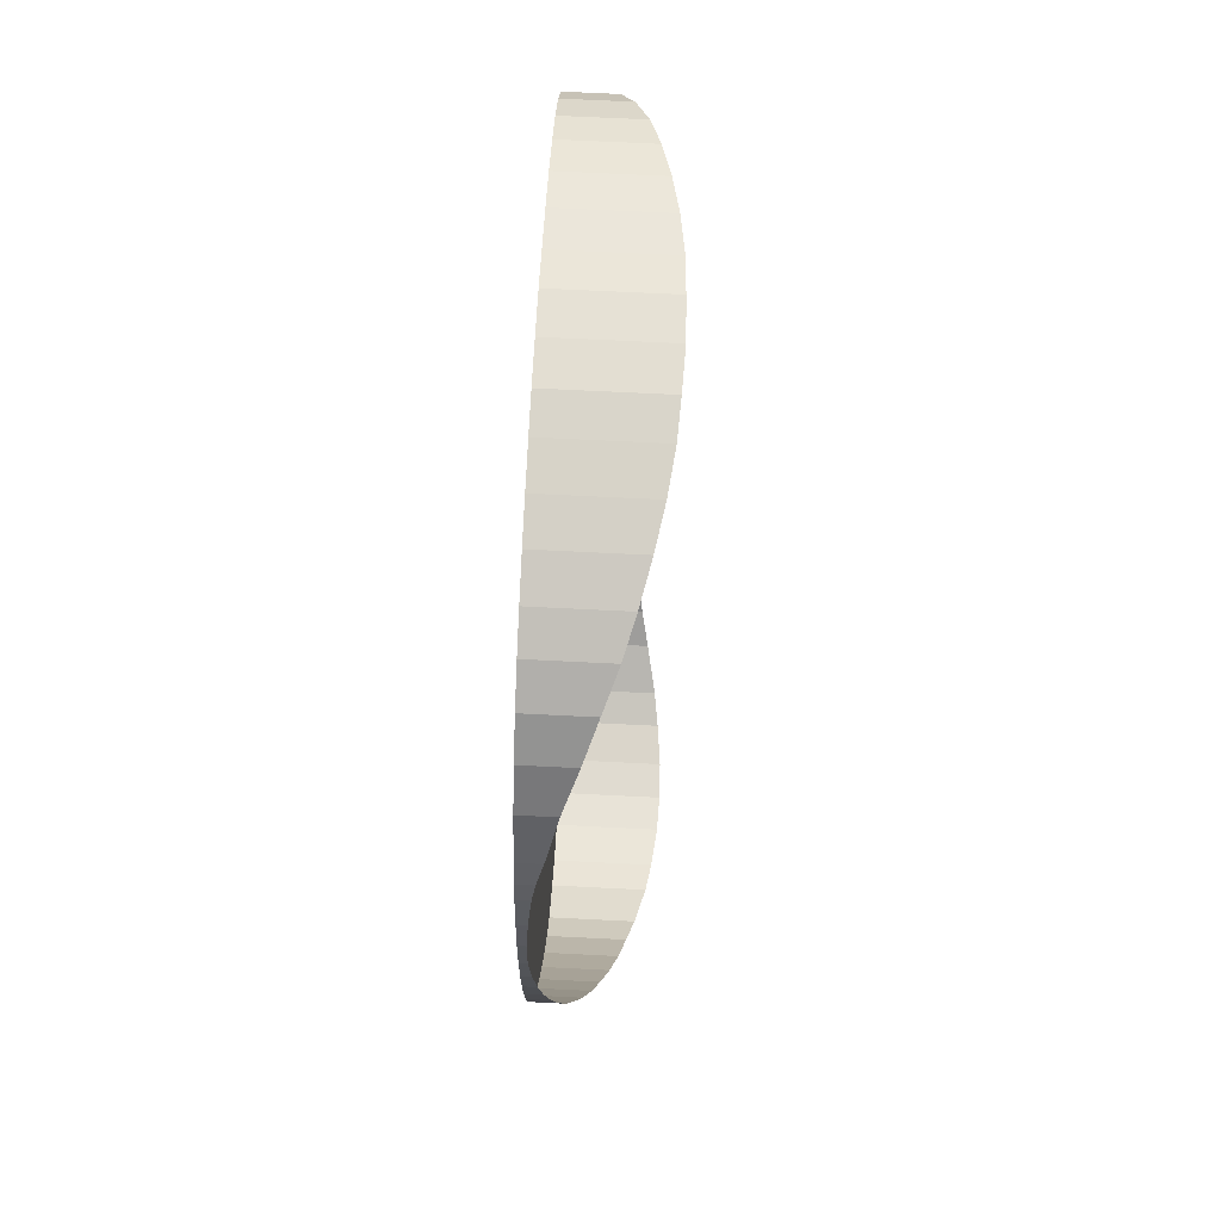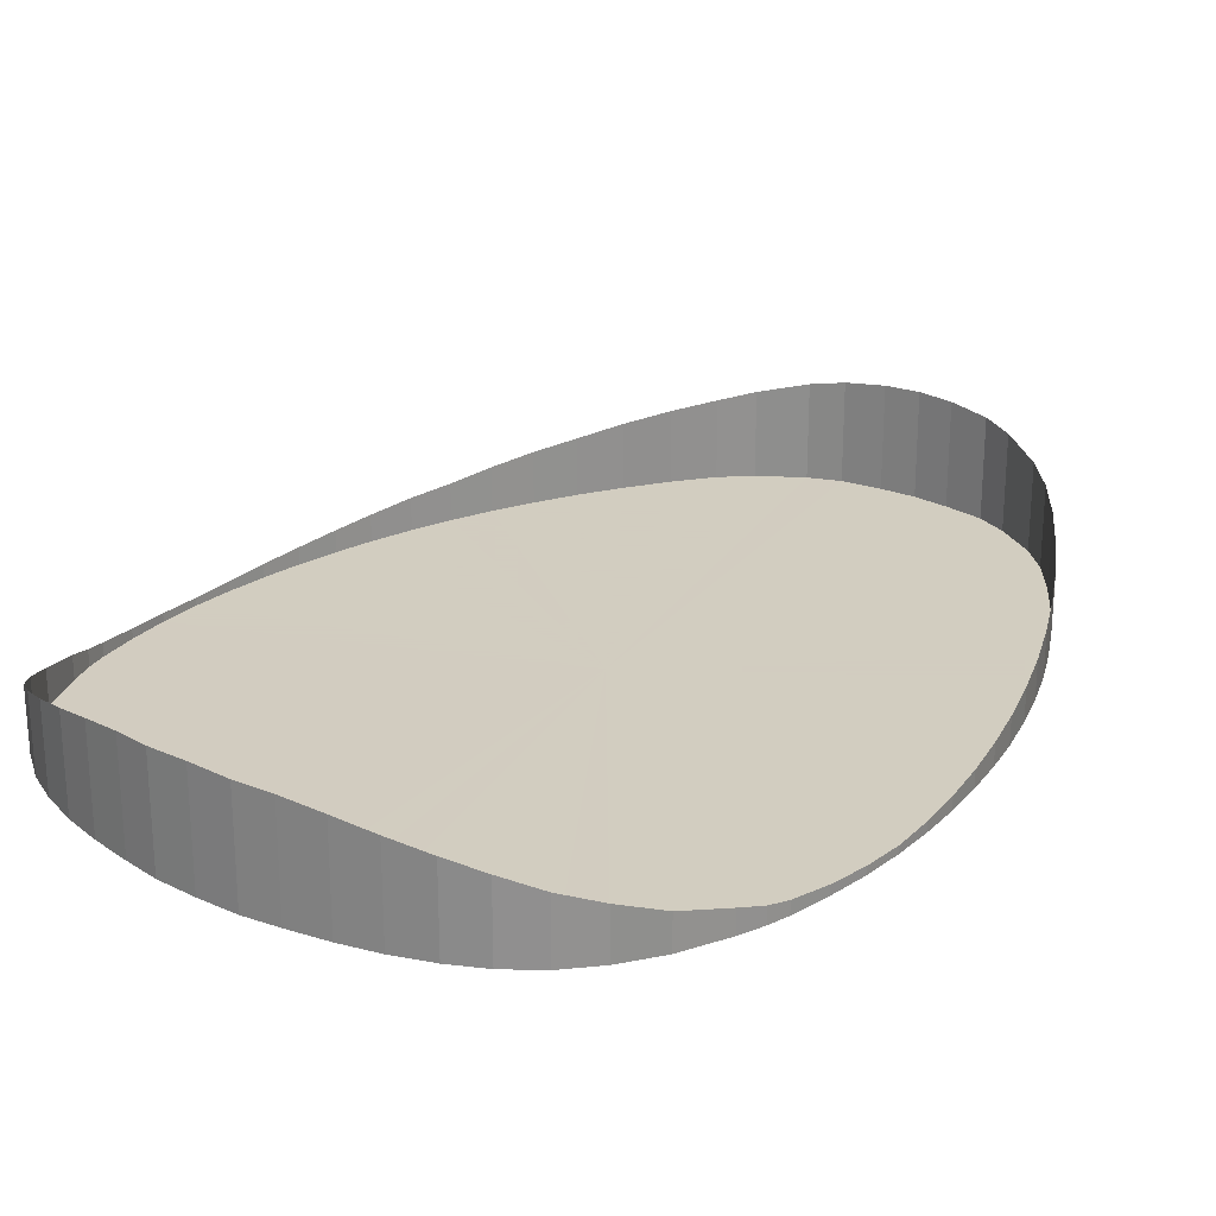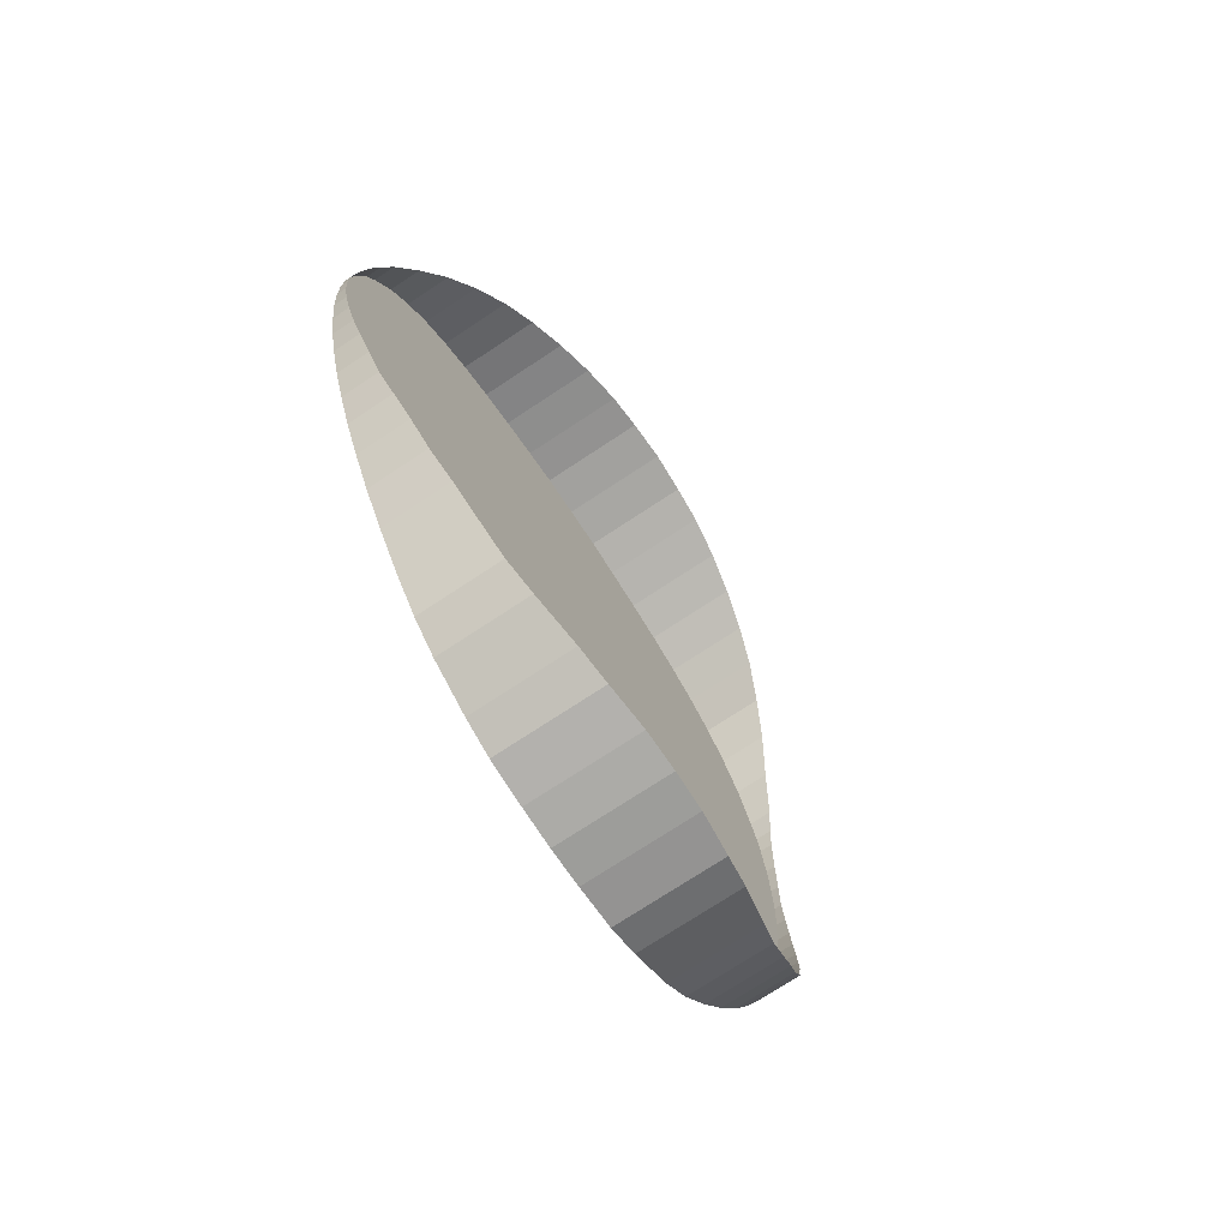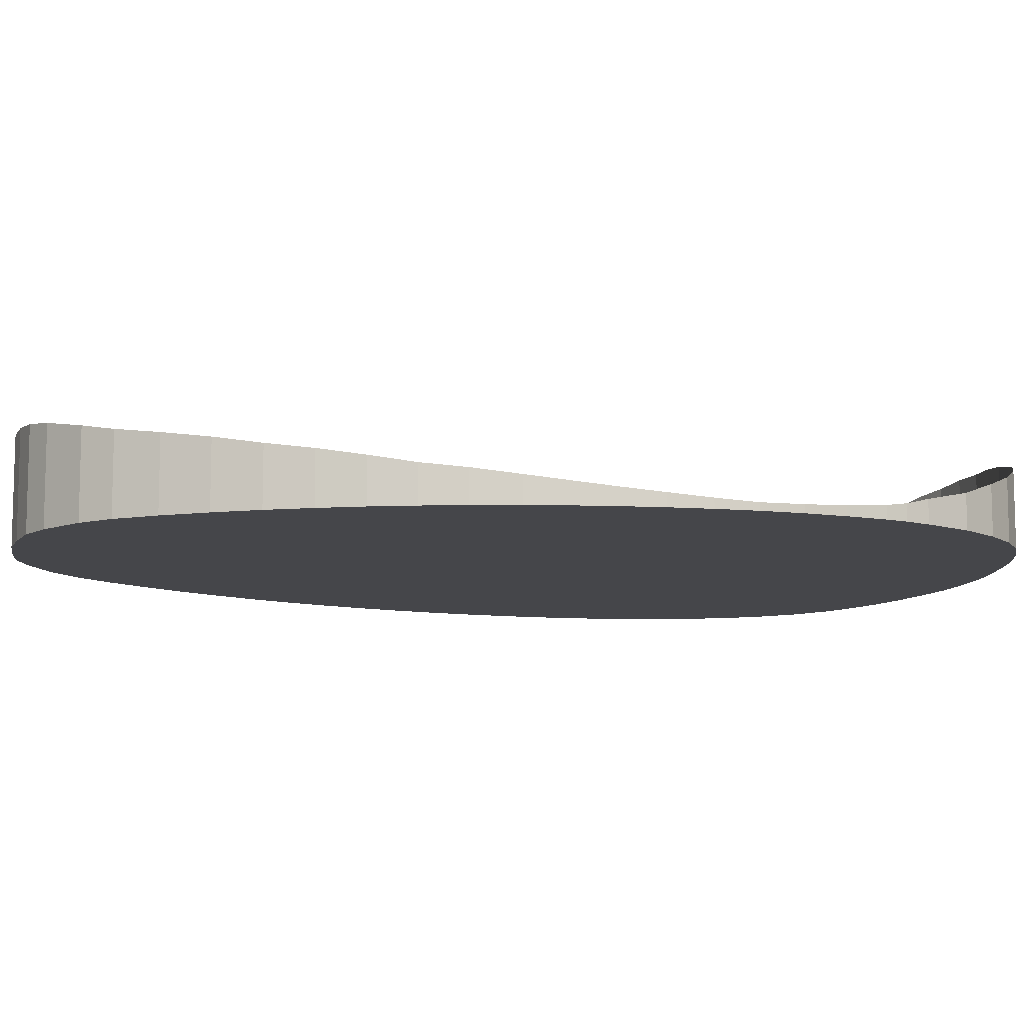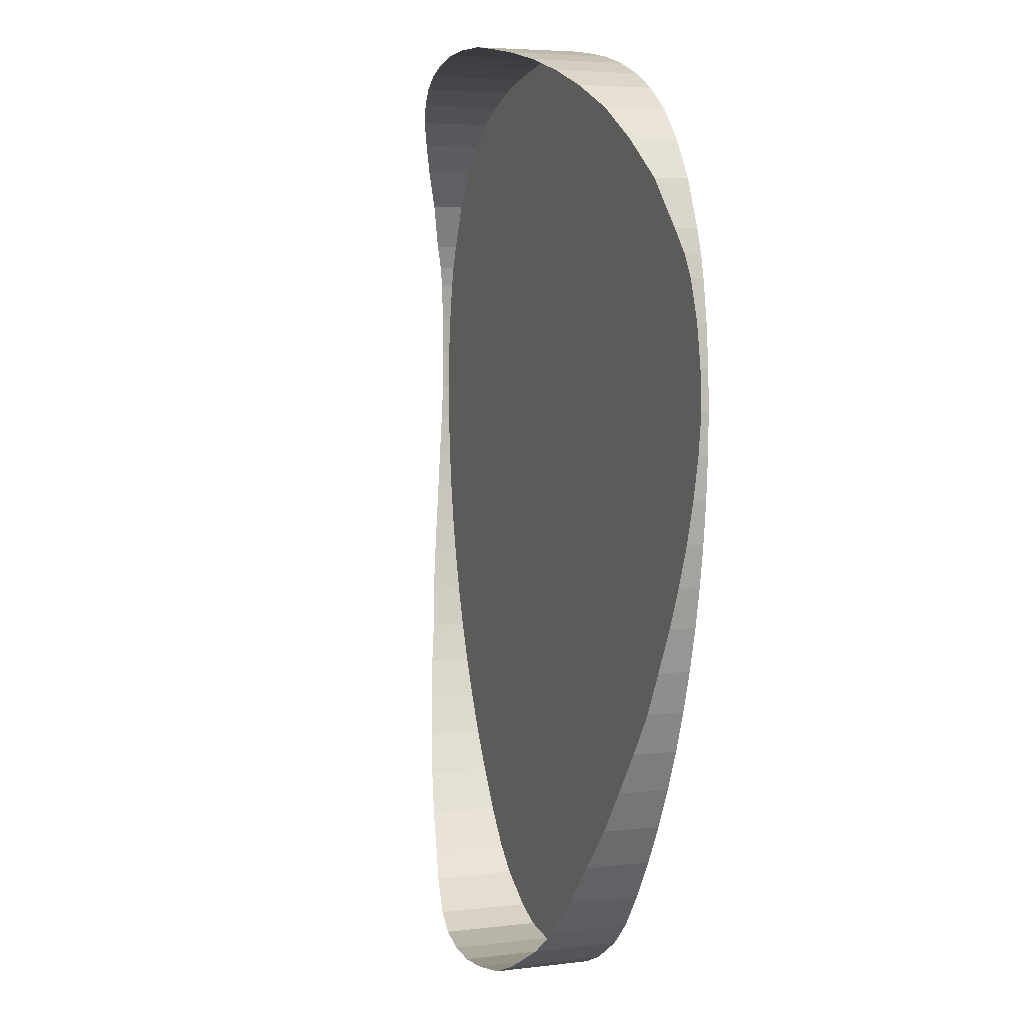
<metadata>
{"format":"obj","ext":"obj","renderer":"f3d","projection":"perspective","resolution":1024,"background":"white","views":[{"elev":66.0,"azim":-87.1,"up":"+Y"},{"elev":24.3,"azim":-142.3,"up":"+Z"},{"elev":-73.3,"azim":-56.5,"up":"+Y"},{"elev":-9.9,"azim":75.1,"up":"+Z"},{"elev":5.3,"azim":69.3,"up":"+Y"}]}
</metadata>
<code>
g default
v -0.02496 -0.006075 0.1104
v -0.03472 7.9e-05 0.1082
v -0.05347 0.02364 0.1034
v -0.07957 0.1535 0.09134
v -0.04098 0.005977 0.1065
v -0.04744 0.01438 0.105
v -0.07698 0.07989 0.09443
v -0.07834 0.1583 0.0921
v -0.07636 0.1639 0.09358
v -0.07163 0.1745 0.09616
v -0.06598 0.183 0.09939
v -0.05963 0.1898 0.1023
v -0.05233 0.1951 0.1053
v -0.04471 0.1989 0.1076
v -0.03606 0.2021 0.1097
v -0.02717 0.2044 0.1114
v -0.01783 0.2061 0.1126
v -0.009468 0.2074 0.113
v -0.08113 0.1444 0.09057
v -0.08216 0.1351 0.09022
v -0.08255 0.1258 0.09011
v -0.08234 0.1166 0.09061
v -0.08167 0.1073 0.09137
v -0.08051 0.098 0.09225
v -0.07891 0.08871 0.09331
v -0.07432 0.07014 0.09576
v -0.07128 0.06086 0.09684
v -0.06775 0.05158 0.09849
v -0.06359 0.04232 0.1001
v -0.05891 0.03299 0.1016
v -0.01773 -0.009121 0.1114
v -0.008343 -0.01048 0.1124
v -0 -0.01104 0.1127
v 0 0.2077 0.1133
v 0.02496 -0.006075 0.1104
v 0.03472 7.9e-05 0.1082
v 0.05347 0.02364 0.1034
v 0.07957 0.1535 0.09134
v 0.04098 0.005977 0.1065
v 0.04744 0.01438 0.105
v 0.07698 0.07989 0.09443
v 0.07834 0.1583 0.0921
v 0.07636 0.1639 0.09358
v 0.07163 0.1745 0.09616
v 0.06598 0.183 0.09939
v 0.05963 0.1898 0.1023
v 0.05233 0.1951 0.1053
v 0.04471 0.1989 0.1076
v 0.03606 0.2021 0.1097
v 0.02717 0.2044 0.1114
v 0.01783 0.2061 0.1126
v 0.009468 0.2074 0.113
v 0.08113 0.1444 0.09057
v 0.08216 0.1351 0.09022
v 0.08255 0.1258 0.09011
v 0.08234 0.1166 0.09061
v 0.08167 0.1073 0.09137
v 0.08051 0.098 0.09225
v 0.07891 0.08871 0.09331
v 0.07432 0.07014 0.09576
v 0.07128 0.06086 0.09684
v 0.06775 0.05158 0.09849
v 0.06359 0.04232 0.1001
v 0.05891 0.03299 0.1016
v 0.01773 -0.009121 0.1114
v 0.008343 -0.01048 0.1124
v -0.02496 -0.006075 0.08842
v -0.03472 7.9e-05 0.08842
v -0.04098 0.005977 0.08842
v -0.04744 0.01438 0.08842
v -0.05347 0.02364 0.08842
v -0.05891 0.03299 0.08842
v -0.07698 0.07989 0.08842
v -0.07891 0.08871 0.08842
v -0.07957 0.1535 0.08842
v -0.07834 0.1583 0.08842
v -0.07636 0.1639 0.08842
v -0.07163 0.1745 0.08842
v -0.06598 0.183 0.08842
v -0.05963 0.1898 0.08842
v -0.05233 0.1951 0.08842
v -0.04471 0.1989 0.08842
v -0.03606 0.2021 0.08842
v -0.02717 0.2044 0.08842
v -0.01783 0.2061 0.08842
v -0.009468 0.2074 0.08842
v 0 0.2077 0.08842
v -0.08113 0.1444 0.08842
v -0.08216 0.1351 0.08842
v -0.08255 0.1258 0.08842
v -0.08234 0.1166 0.08842
v -0.08167 0.1073 0.08842
v -0.08051 0.098 0.08842
v -0.07432 0.07014 0.08842
v -0.07128 0.06086 0.08842
v -0.06775 0.05158 0.08842
v -0.06359 0.04232 0.08842
v -0.01773 -0.009121 0.08842
v -0.008343 -0.01048 0.08842
v -0 -0.01104 0.08842
v 0.01773 -0.009121 0.08842
v 0.02496 -0.006075 0.08842
v 0.04744 0.01438 0.08842
v 0.05347 0.02364 0.08842
v 0.08113 0.1444 0.08842
v 0.07957 0.1535 0.08842
v 0.07834 0.1583 0.08842
v 0.07636 0.1639 0.08842
v 0.07163 0.1745 0.08842
v 0.06598 0.183 0.08842
v 0.05963 0.1898 0.08842
v 0.05233 0.1951 0.08842
v 0.04471 0.1989 0.08842
v 0.03606 0.2021 0.08842
v 0.02717 0.2044 0.08842
v 0.01783 0.2061 0.08842
v 0.009468 0.2074 0.08842
v 0.08216 0.1351 0.08842
v 0.08255 0.1258 0.08842
v 0.08234 0.1166 0.08842
v 0.08167 0.1073 0.08842
v 0.08051 0.098 0.08842
v 0.07891 0.08871 0.08842
v 0.07698 0.07989 0.08842
v 0.07432 0.07014 0.08842
v 0.07128 0.06086 0.08842
v 0.06775 0.05158 0.08842
v 0.06359 0.04232 0.08842
v 0.05891 0.03299 0.08842
v 0.04098 0.005977 0.08842
v 0.03472 7.9e-05 0.08842
v 0.008343 -0.01048 0.08842
v 0 0.09908 0.08842
g TurtleDefaultBakeLayer FacePlate
f 1 67 68 2
f 2 68 69 5
f 5 69 70 6
f 6 70 71 3
f 3 71 72 30
f 7 73 74 25
f 4 75 76 8
f 8 76 77 9
f 9 77 78 10
f 10 78 79 11
f 11 79 80 12
f 12 80 81 13
f 13 81 82 14
f 14 82 83 15
f 15 83 84 16
f 16 84 85 17
f 17 85 86 18
f 18 86 87 34
f 19 88 75 4
f 20 89 88 19
f 21 90 89 20
f 22 91 90 21
f 23 92 91 22
f 24 93 92 23
f 25 74 93 24
f 26 94 73 7
f 27 95 94 26
f 28 96 95 27
f 29 97 96 28
f 30 72 97 29
f 31 98 67 1
f 32 99 98 31
f 33 100 99 32
f 35 102 101 65
f 37 104 103 40
f 38 106 105 53
f 43 108 107 42
f 45 110 109 44
f 46 111 110 45
f 47 112 111 46
f 48 113 112 47
f 49 114 113 48
f 50 115 114 49
f 51 116 115 50
f 52 117 116 51
f 44 109 108 43
f 42 107 106 38
f 53 105 118 54
f 54 118 119 55
f 55 119 120 56
f 56 120 121 57
f 57 121 122 58
f 58 122 123 59
f 59 123 124 41
f 41 124 125 60
f 60 125 126 61
f 61 126 127 62
f 62 127 128 63
f 63 128 129 64
f 64 129 104 37
f 40 103 130 39
f 39 130 131 36
f 36 131 102 35
f 65 101 132 66
f 66 132 100 33
f 34 87 117 52
f 67 133 68
f 68 133 69
f 69 133 70
f 70 133 71
f 71 133 72
f 73 133 74
f 75 133 76
f 76 133 77
f 77 133 78
f 78 133 79
f 79 133 80
f 80 133 81
f 81 133 82
f 82 133 83
f 83 133 84
f 84 133 85
f 85 133 86
f 86 133 87
f 88 133 75
f 89 133 88
f 90 133 89
f 91 133 90
f 92 133 91
f 93 133 92
f 74 133 93
f 94 133 73
f 95 133 94
f 96 133 95
f 97 133 96
f 72 133 97
f 98 133 67
f 99 133 98
f 100 133 99
f 102 133 101
f 104 133 103
f 106 133 105
f 108 133 107
f 110 133 109
f 111 133 110
f 112 133 111
f 113 133 112
f 114 133 113
f 115 133 114
f 116 133 115
f 117 133 116
f 109 133 108
f 107 133 106
f 105 133 118
f 118 133 119
f 119 133 120
f 120 133 121
f 121 133 122
f 122 133 123
f 123 133 124
f 124 133 125
f 125 133 126
f 126 133 127
f 127 133 128
f 128 133 129
f 129 133 104
f 103 133 130
f 130 133 131
f 131 133 102
f 101 133 132
f 132 133 100
f 87 133 117

</code>
